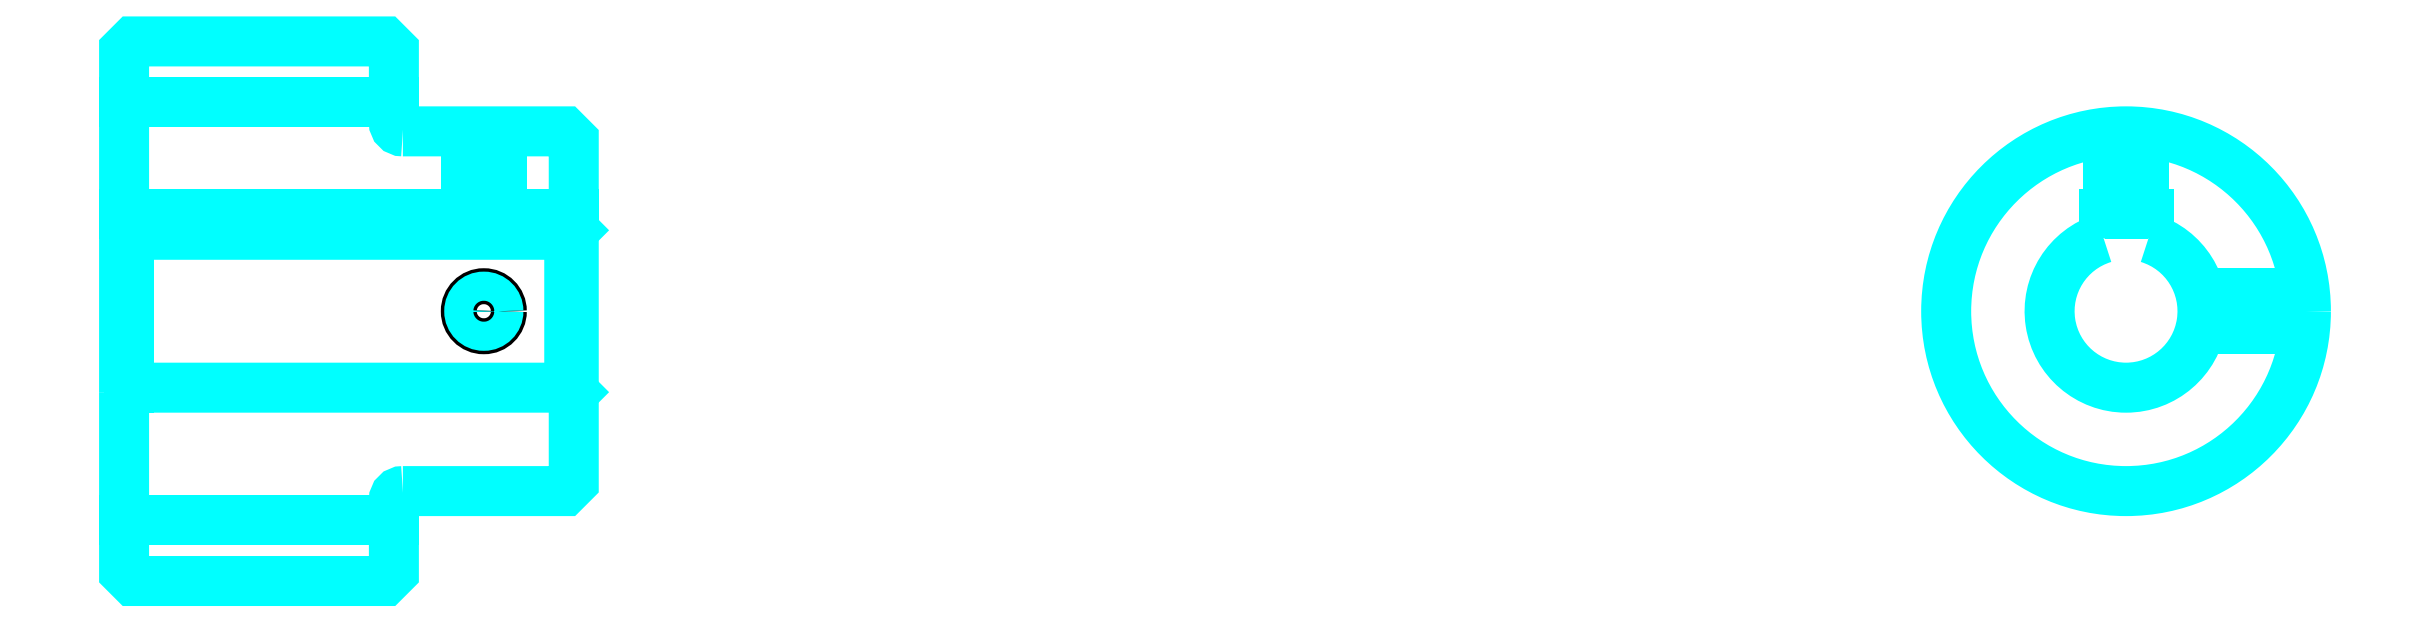
<metadata>
{"format":"dxf","ext":"dxf","renderer":"ezdxf+matplotlib","layout":"modelspace","background":"white","min_lineweight":24,"dpi":150}
</metadata>
<code>
0
SECTION
2
ENTITIES
0
LINE
8
0
10
158.5
20
182.7
30
0
11
188.5
21
182.7
31
0
0
LINE
8
0
10
158.5
20
136.2
30
0
11
188.5
21
136.2
31
0
0
LINE
8
0
10
208
20
151
30
0
11
208.5
21
150.5
31
0
0
LINE
8
0
10
208
20
168
30
0
11
208.5
21
168.5
31
0
0
LINE
8
0
10
159
20
168
30
0
11
159
21
151
31
0
0
POLYLINE
8
0
66
1
10
0
20
0
30
0
70
2
0
VERTEX
8
0
10
158.5
20
150.5
30
0
70
0
0
VERTEX
8
0
10
159
20
151
30
0
70
0
0
VERTEX
8
0
10
208
20
151
30
0
70
0
0
VERTEX
8
0
10
208
20
168
30
0
70
0
0
VERTEX
8
0
10
159
20
168
30
0
70
0
0
VERTEX
8
0
10
158.5
20
168.5
30
0
70
0
0
SEQEND
8
0
0
ARC
8
0
10
189.5
20
180.5
30
0
40
1
50
180
51
270
0
ARC
8
0
10
189.5
20
138.5
30
0
40
1
50
90
51
180
0
ARC
8
0
10
381.1
20
159.5
30
0
40
8.5
50
107.1
51
72.9
0
POLYLINE
8
0
66
1
10
0
20
0
30
0
70
2
0
VERTEX
8
0
10
383.6
20
167.6
30
0
70
0
0
VERTEX
8
0
10
383.6
20
170.3
30
0
70
0
0
VERTEX
8
0
10
378.6
20
170.3
30
0
70
0
0
VERTEX
8
0
10
378.6
20
167.6
30
0
70
0
0
SEQEND
8
0
0
LINE
8
0
10
158.5
20
170.3
30
0
11
208.5
21
170.3
31
0
0
POLYLINE
8
0
66
1
10
0
20
0
30
0
70
2
0
VERTEX
8
0
10
200.5
20
179.5
30
0
70
0
0
VERTEX
8
0
10
200.5
20
170.3
30
0
70
0
0
SEQEND
8
0
0
POLYLINE
8
0
66
1
10
0
20
0
30
0
70
2
0
VERTEX
8
0
10
196.5
20
179.5
30
0
70
0
0
VERTEX
8
0
10
196.5
20
170.3
30
0
70
0
0
SEQEND
8
0
0
POLYLINE
8
0
66
1
10
0
20
0
30
0
70
2
0
VERTEX
8
0
10
200.1
20
179.5
30
0
70
0
0
VERTEX
8
0
10
200.1
20
170.3
30
0
70
0
0
SEQEND
8
0
0
POLYLINE
8
0
66
1
10
0
20
0
30
0
70
2
0
VERTEX
8
0
10
196.9
20
179.5
30
0
70
0
0
VERTEX
8
0
10
196.9
20
170.3
30
0
70
0
0
SEQEND
8
0
0
POLYLINE
8
0
66
1
10
0
20
0
30
0
70
2
0
VERTEX
8
0
10
379.1
20
170.3
30
0
70
0
0
VERTEX
8
0
10
379.1
20
179.4
30
0
70
0
0
SEQEND
8
0
0
POLYLINE
8
0
66
1
10
0
20
0
30
0
70
2
0
VERTEX
8
0
10
383.1
20
170.3
30
0
70
0
0
VERTEX
8
0
10
383.1
20
179.4
30
0
70
0
0
SEQEND
8
0
0
POLYLINE
8
0
66
1
10
0
20
0
30
0
70
2
0
VERTEX
8
0
10
379.5
20
170.3
30
0
70
0
0
VERTEX
8
0
10
379.5
20
179.4
30
0
70
0
0
SEQEND
8
0
0
POLYLINE
8
0
66
1
10
0
20
0
30
0
70
2
0
VERTEX
8
0
10
382.7
20
170.3
30
0
70
0
0
VERTEX
8
0
10
382.7
20
179.4
30
0
70
0
0
SEQEND
8
0
0
CIRCLE
8
0
10
198.5
20
159.5
30
0
40
2
0
CIRCLE
8
0
10
198.5
20
159.5
30
0
40
1.62
0
POLYLINE
8
0
66
1
10
0
20
0
30
0
70
2
0
VERTEX
8
0
10
389.3
20
161.5
30
0
70
0
0
VERTEX
8
0
10
401
20
161.5
30
0
70
0
0
SEQEND
8
0
0
POLYLINE
8
0
66
1
10
0
20
0
30
0
70
2
0
VERTEX
8
0
10
389.3
20
157.5
30
0
70
0
0
VERTEX
8
0
10
401
20
157.5
30
0
70
0
0
SEQEND
8
0
0
POLYLINE
8
0
66
1
10
0
20
0
30
0
70
2
0
VERTEX
8
0
10
389.4
20
161.1
30
0
70
0
0
VERTEX
8
0
10
401
20
161.1
30
0
70
0
0
SEQEND
8
0
0
POLYLINE
8
0
66
1
10
0
20
0
30
0
70
2
0
VERTEX
8
0
10
389.4
20
157.8
30
0
70
0
0
VERTEX
8
0
10
401
20
157.8
30
0
70
0
0
SEQEND
8
0
0
POLYLINE
8
0
66
1
10
0
20
0
30
0
70
2
0
VERTEX
8
0
10
158.5
20
150.5
30
0
70
0
0
VERTEX
8
0
10
158.5
20
130.5
30
0
70
0
0
VERTEX
8
0
10
159.5
20
129.5
30
0
70
0
0
VERTEX
8
0
10
187.5
20
129.5
30
0
70
0
0
VERTEX
8
0
10
188.5
20
130.5
30
0
70
0
0
VERTEX
8
0
10
188.5
20
138.5
30
0
70
0
0
SEQEND
8
0
0
POLYLINE
8
0
66
1
10
0
20
0
30
0
70
2
0
VERTEX
8
0
10
189.5
20
139.5
30
0
70
0
0
VERTEX
8
0
10
207.5
20
139.5
30
0
70
0
0
VERTEX
8
0
10
208.5
20
140.5
30
0
70
0
0
VERTEX
8
0
10
208.5
20
178.5
30
0
70
0
0
VERTEX
8
0
10
207.5
20
179.5
30
0
70
0
0
VERTEX
8
0
10
189.5
20
179.5
30
0
70
0
0
SEQEND
8
0
0
POLYLINE
8
0
66
1
10
0
20
0
30
0
70
2
0
VERTEX
8
0
10
188.5
20
180.5
30
0
70
0
0
VERTEX
8
0
10
188.5
20
188.5
30
0
70
0
0
VERTEX
8
0
10
187.5
20
189.5
30
0
70
0
0
VERTEX
8
0
10
159.5
20
189.5
30
0
70
0
0
VERTEX
8
0
10
158.5
20
188.5
30
0
70
0
0
VERTEX
8
0
10
158.5
20
150.5
30
0
70
0
0
SEQEND
8
0
0
CIRCLE
8
0
10
381.1
20
159.5
30
0
40
20
0
ENDSEC
0
EOF

</code>
